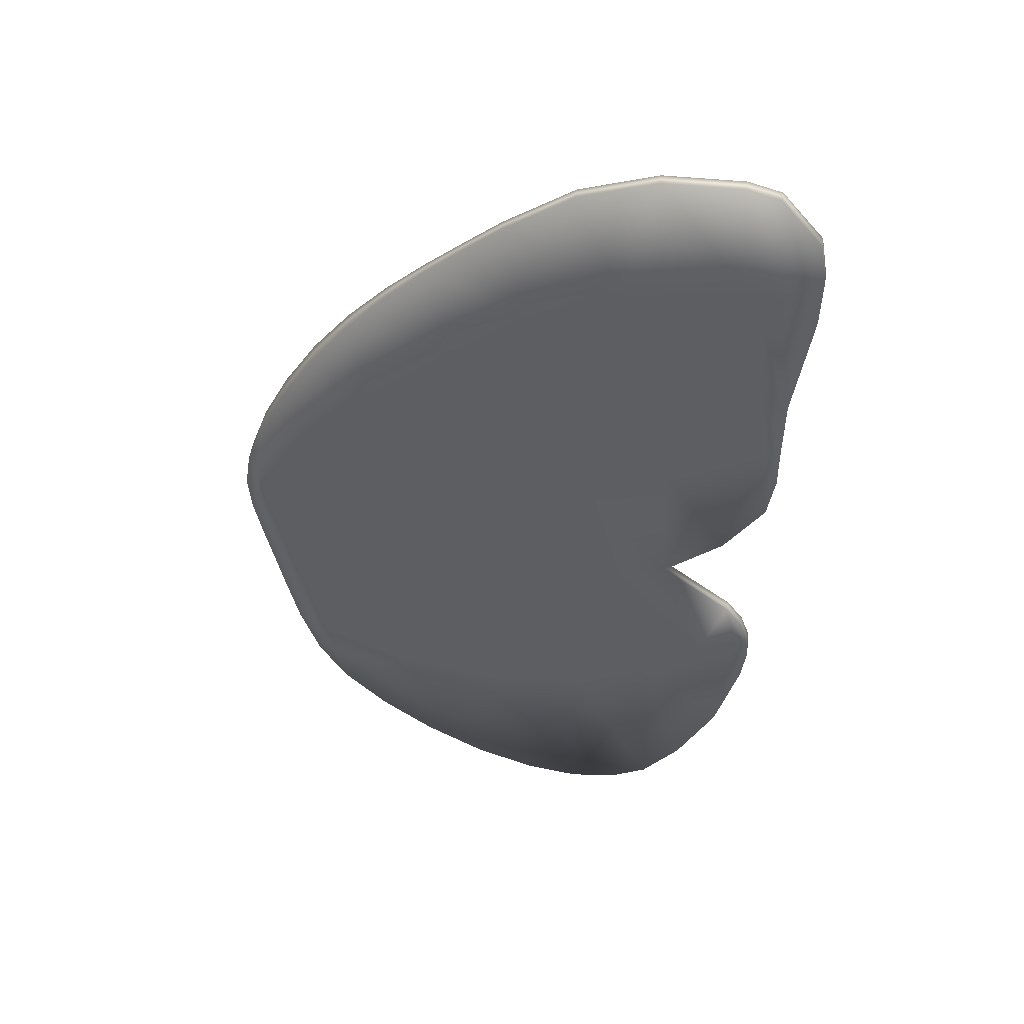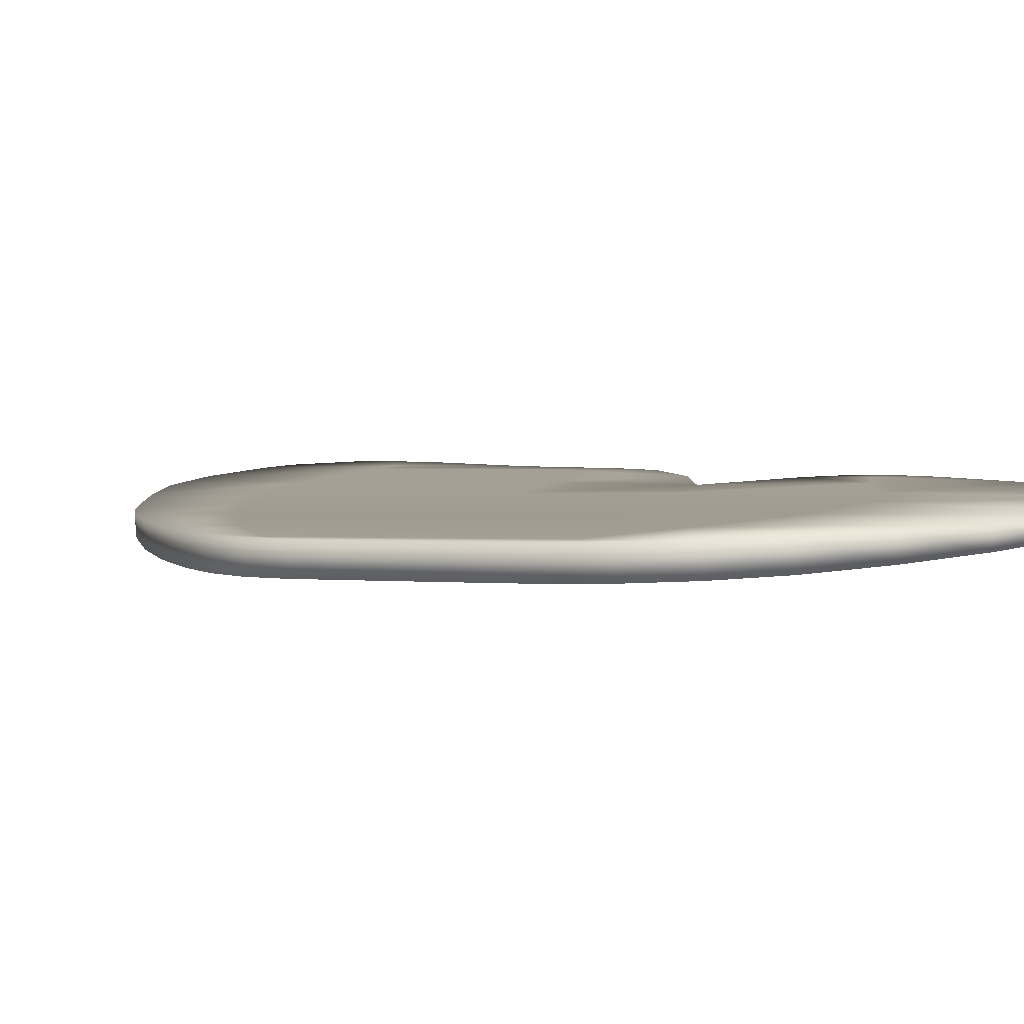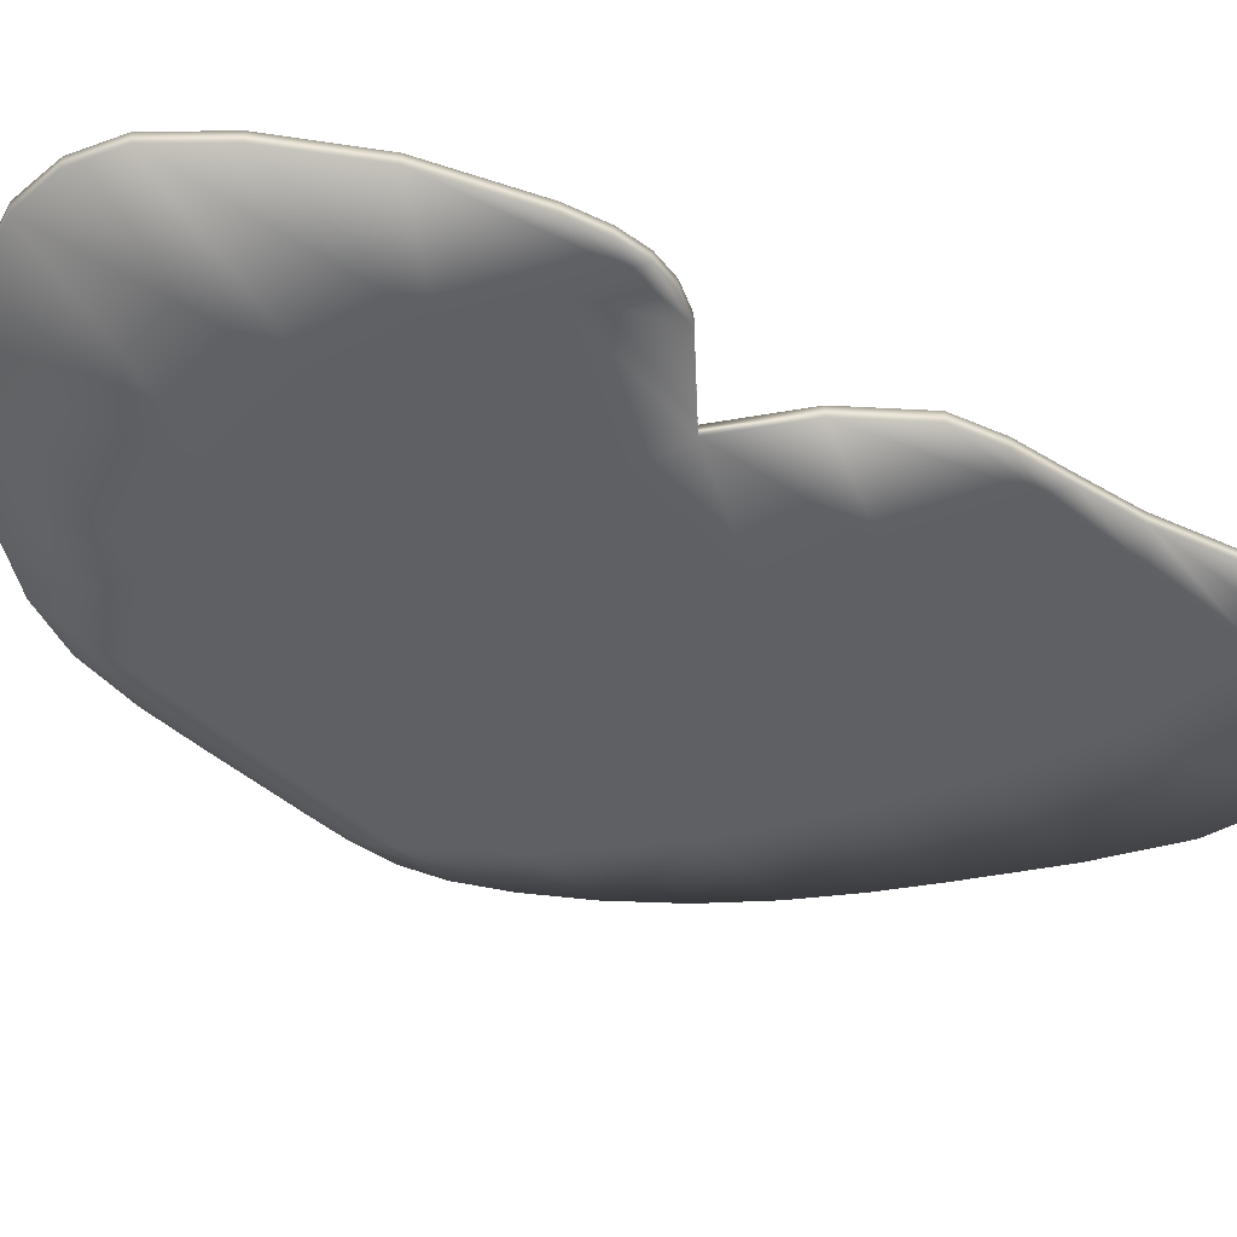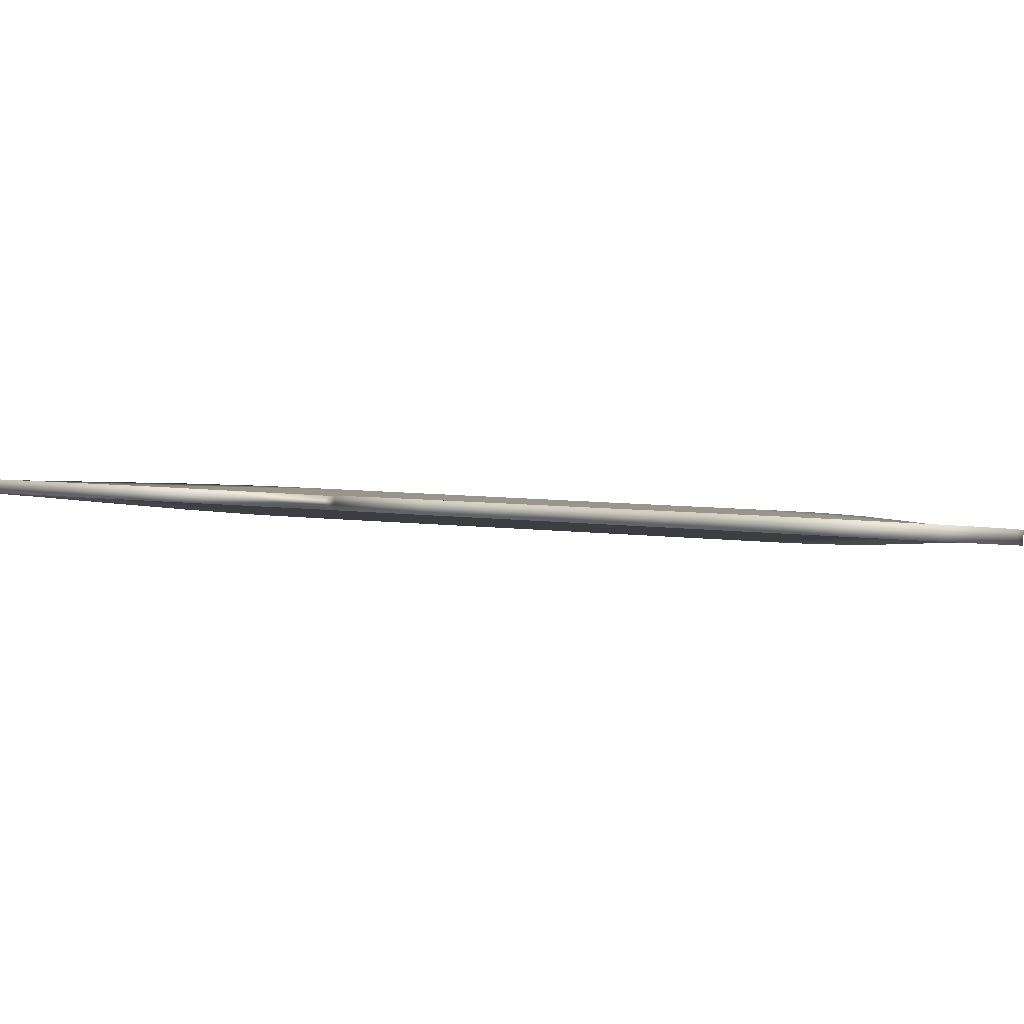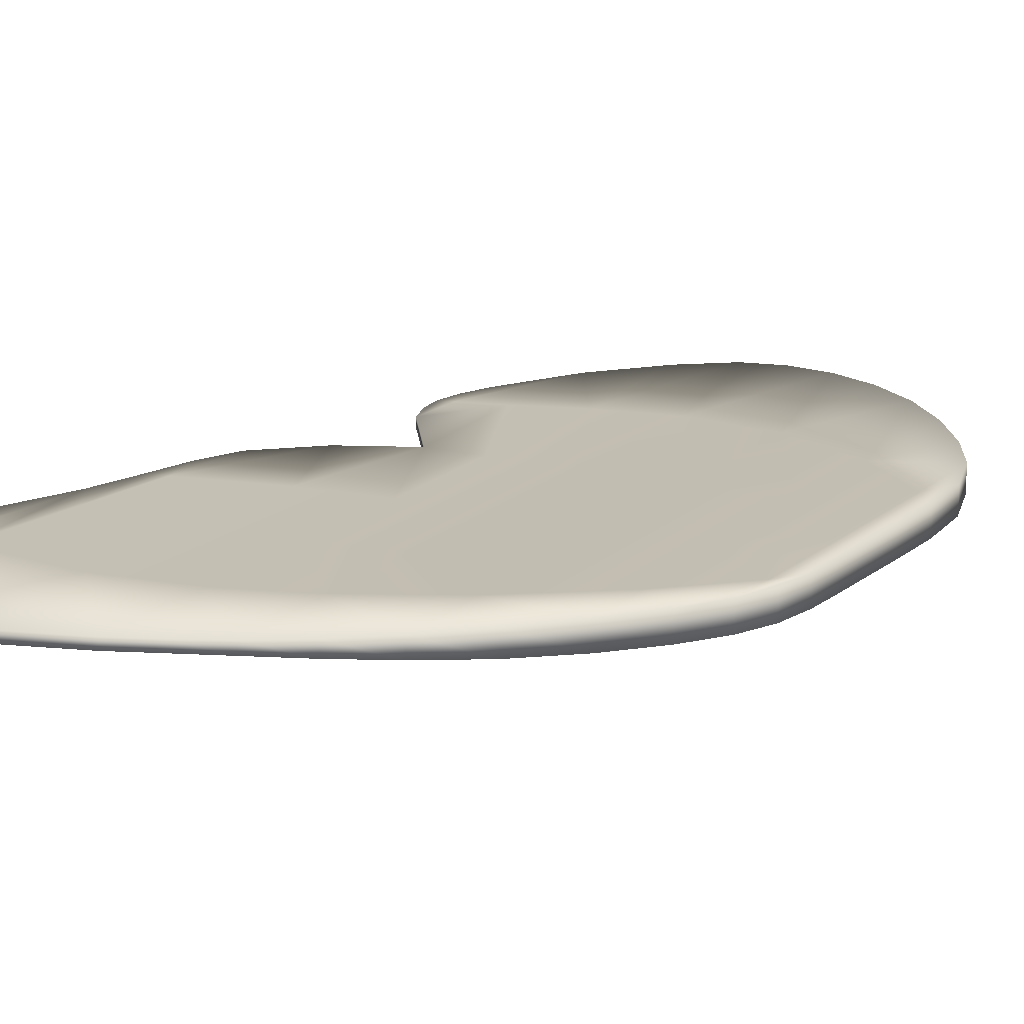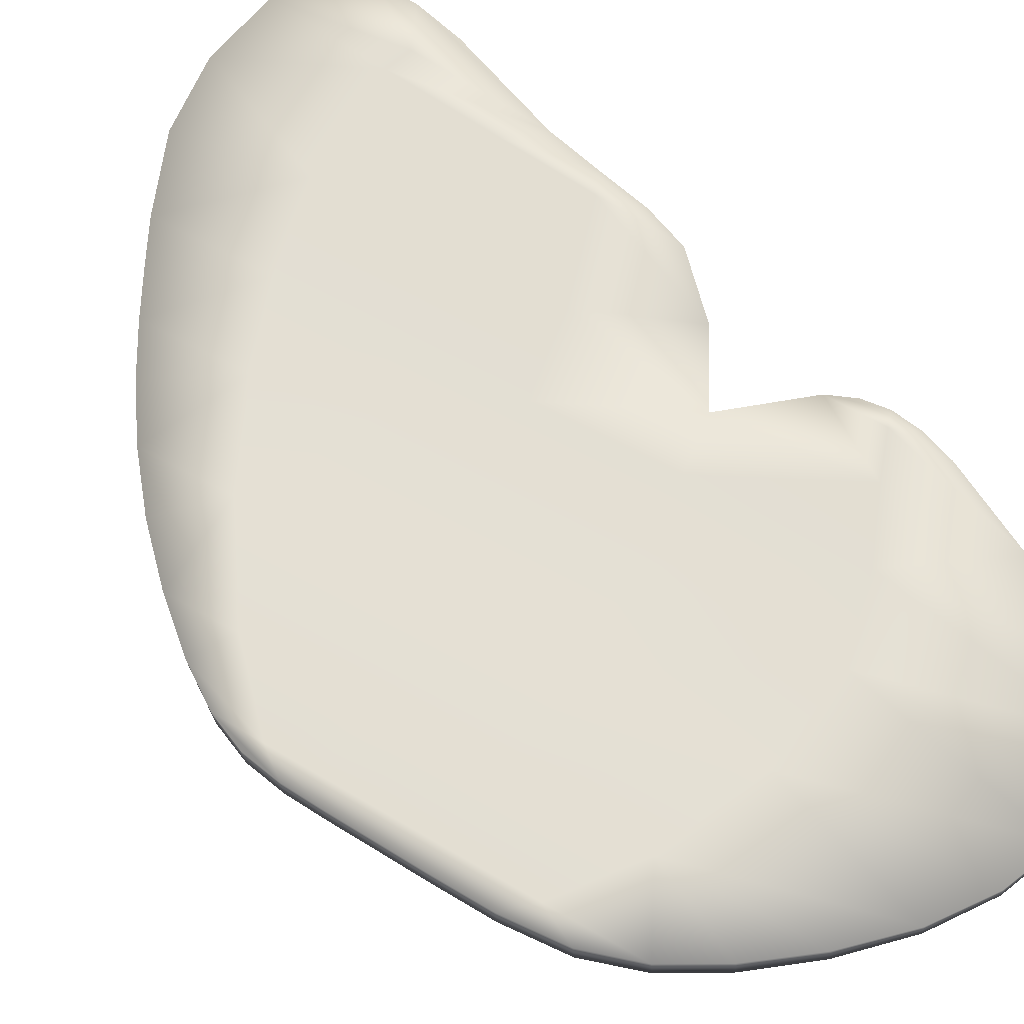
<metadata>
{"format":"obj","ext":"obj","renderer":"f3d","projection":"perspective","resolution":1024,"background":"white","views":[{"elev":52.3,"azim":7.3,"up":"+Y"},{"elev":5.8,"azim":-49.7,"up":"+Z"},{"elev":-40.1,"azim":55.0,"up":"+Z"},{"elev":0.5,"azim":123.5,"up":"+Z"},{"elev":15.2,"azim":-133.7,"up":"+Z"},{"elev":66.3,"azim":-46.1,"up":"+Z"}]}
</metadata>
<code>
g ButerflyA
v 0.001217 -0.02603 0.0194
v -0.002563 0.02737 0.01731
v 0.005788 0.08139 0.01562
v 0.01959 0.0163 0.01854
v 0.01124 -0.07974 0.02175
v 0.02776 0.1425 0.0141
v 0.03409 -0.04884 0.02146
v 0.02262 -0.1352 0.02421
v 0.08618 0.1229 0.0163
v 0.06354 0.2153 0.0121
v 0.1921 0.2413 0.01203
v 0.1095 0.2915 0.009112
v 0.1614 0.3615 0.00542
v 0.1239 -0.03084 0.02337
v 0.04932 -0.1165 0.02452
v 0.03583 -0.2005 0.02711
v 0.306 0.3356 0.008233
v 0.2158 0.4228 0.002321
v 0.2698 0.4756 0.000409
v 0.1337 -0.0706 0.02529
v 0.06794 -0.1994 0.02825
v 0.05328 -0.2808 0.03071
v 0.4076 0.4057 0.007419
v 0.3211 0.5214 -5.251e-05
v 0.3682 0.562 0.0001892
v 0.1618 -0.185 0.03047
v 0.2037 -0.3558 0.03838
v 0.09238 -0.3074 0.03313
v 0.07989 -0.362 0.03469
v 0.121 -0.4295 0.03869
v 0.1782 -0.4895 0.04258
v 0.2512 -0.5486 0.04535
v 0.3331 -0.5991 0.04706
v 0.3514 -0.3809 0.0406
v 0.4158 -0.6313 0.04836
v 0.4918 -0.6419 0.04968
v 0.2959 -0.1645 0.03067
v 0.4865 -0.3627 0.04041
v 0.5556 -0.63 0.051
v 0.6079 -0.598 0.05177
v 0.255 -0.004712 0.02329
v 0.426 -0.1287 0.02955
v 0.5899 -0.3102 0.04052
v 0.6592 -0.5274 0.05106
v 0.7101 -0.4189 0.04895
v 0.2228 0.1211 0.0177
v 0.3798 0.05008 0.02124
v 0.3422 0.1956 0.01456
v 0.536 -0.09156 0.03047
v 0.6698 -0.2515 0.04131
v 0.4471 0.2493 0.01463
v 0.488 0.0895 0.02203
v 0.6093 -0.06339 0.03214
v 0.7245 -0.2151 0.04199
v 0.7408 -0.2922 0.04544
v 0.7458 -0.2435 0.04383
v 0.7425 -0.2044 0.04227
v 0.7072 -0.1386 0.03854
v 0.7301 -0.1705 0.04056
v 0.5985 0.1376 0.02434
v 0.6878 0.008342 0.03241
v 0.5618 0.3012 0.01698
v 0.723 0.2117 0.02623
v 0.7407 0.09346 0.03124
v 0.7495 0.1568 0.02924
v 0.7486 0.2289 0.02656
v 0.7043 0.343 0.02072
v 0.7487 0.307 0.02368
v 0.5257 0.4642 0.009639
v 0.4589 0.628 0.001134
v 0.5586 0.6648 0.003486
v 0.6825 0.5018 0.01406
v 0.6608 0.6703 0.007068
v 0.7203 0.4977 0.01562
v 0.704 0.6596 0.009046
v 0.7589 0.5954 0.01346
v 0.7694 0.5378 0.01597
v 0.7688 0.4672 0.01854
v 0.05464 -0.2821 -0.006008
v 0.03719 -0.2018 -0.00959
v 0.03583 -0.2005 0.02711
v 0.05328 -0.2808 0.03071
v 0.02262 -0.1352 0.02421
v 0.08126 -0.3633 -0.00203
v 0.07989 -0.362 0.03469
v 0.1224 -0.4309 0.001991
v 0.121 -0.4295 0.03869
v 0.09374 -0.3087 -0.003569
v 0.205 -0.3572 0.003002
v 0.1795 -0.4908 0.006716
v 0.1782 -0.4895 0.04258
v 0.0693 -0.2008 -0.008447
v 0.2524 -0.5497 0.0137
v 0.2512 -0.5486 0.04535
v 0.3341 -0.6 0.02175
v 0.3331 -0.5991 0.04706
v 0.4165 -0.632 0.02893
v 0.4158 -0.6313 0.04836
v 0.3524 -0.3819 0.01362
v 0.4923 -0.6425 0.03401
v 0.4918 -0.6419 0.04968
v 0.1631 -0.1863 -0.004777
v 0.05069 -0.1179 -0.01218
v 0.5562 -0.6306 0.03654
v 0.5556 -0.63 0.051
v 0.4871 -0.3634 0.02254
v 0.6085 -0.5986 0.03751
v 0.6079 -0.598 0.05177
v 0.2969 -0.1655 0.00353
v 0.6598 -0.528 0.03682
v 0.6592 -0.5274 0.05106
v 0.5904 -0.3108 0.02625
v 0.7106 -0.4194 0.03471
v 0.7101 -0.4189 0.04895
v 0.135 -0.07189 -0.01007
v 0.4266 -0.1293 0.01168
v 0.7413 -0.2927 0.03118
v 0.7408 -0.2922 0.04544
v 0.7464 -0.2441 0.02957
v 0.7458 -0.2435 0.04383
v 0.7251 -0.2156 0.02775
v 0.743 -0.2049 0.02801
v 0.7425 -0.2044 0.04227
v 0.6704 -0.252 0.02707
v 0.7078 -0.1391 0.0243
v 0.6098 -0.06392 0.0179
v 0.7306 -0.1711 0.02632
v 0.7301 -0.1705 0.04056
v 0.7072 -0.1386 0.03854
v 0.6093 -0.06339 0.03214
v 0.5365 -0.09209 0.01621
v 0.6883 0.007837 0.01817
v 0.6878 0.008342 0.03241
v 0.7412 0.09295 0.017
v 0.7407 0.09346 0.03124
v 0.75 0.1563 0.01498
v 0.7495 0.1568 0.02924
v 0.7235 0.2111 0.01199
v 0.7491 0.2284 0.0123
v 0.7486 0.2289 0.02656
v 0.7492 0.3065 0.009441
v 0.7487 0.307 0.02368
v 0.599 0.137 0.0101
v 0.7048 0.3425 0.006453
v 0.4886 0.08897 0.007771
v 0.7693 0.4666 0.004277
v 0.7688 0.4672 0.01854
v 0.77 0.5373 0.001706
v 0.7694 0.5378 0.01597
v 0.7594 0.5948 -0.0007997
v 0.7589 0.5954 0.01346
v 0.7208 0.4972 0.001354
v 0.7045 0.6591 -0.005195
v 0.704 0.6596 0.009046
v 0.6613 0.6697 -0.007195
v 0.6608 0.6703 0.007068
v 0.683 0.5013 -0.0001844
v 0.5591 0.6643 -0.01078
v 0.5586 0.6648 0.003486
v 0.5262 0.4637 -0.004624
v 0.4595 0.6274 -0.01311
v 0.4589 0.628 0.001134
v 0.3687 0.5615 -0.01405
v 0.3682 0.562 0.0001892
v 0.5623 0.3007 0.002716
v 0.4082 0.4051 -0.006843
v 0.3216 0.5209 -0.01432
v 0.3211 0.5214 -5.251e-05
v 0.4476 0.2487 0.000365
v 0.2704 0.475 -0.01522
v 0.2698 0.4756 0.000409
v 0.3066 0.335 -0.01005
v 0.2165 0.4221 -0.01726
v 0.2158 0.4228 0.002321
v 0.1623 0.3605 -0.0199
v 0.1931 0.2403 -0.01541
v 0.1614 0.3615 0.00542
v 0.3428 0.195 -0.003415
v 0.1107 0.2904 -0.02231
v 0.1095 0.2915 0.009112
v 0.06486 0.214 -0.02313
v 0.06354 0.2153 0.0121
v 0.3804 0.04942 0.00342
v 0.02913 0.1412 -0.02242
v 0.02776 0.1425 0.0141
v 0.2238 0.1201 -0.009964
v 0.256 -0.005722 -0.003898
v 0.1252 -0.03214 -0.01181
v 0.0875 0.1216 -0.01882
v 0.007151 0.08005 -0.02108
v 0.005788 0.08139 0.01562
v 0.02095 0.01496 -0.01818
v 0.03546 -0.0502 -0.01524
v -0.0012 0.02601 -0.01941
v -0.002563 0.02737 0.01731
v 0.002558 -0.02737 -0.0173
v 0.001217 -0.02603 0.0194
v 0.0126 -0.0811 -0.01495
v 0.01124 -0.07974 0.02175
v 0.02398 -0.1365 -0.01249
g ButerflyA_0
f 3 2 1
f 4 3 1
f 4 1 5
f 6 3 4
f 7 4 5
f 7 5 8
f 9 6 4
f 9 10 6
f 9 11 10
f 11 12 10
f 11 13 12
f 9 4 14
f 4 7 14
f 11 9 14
f 15 7 8
f 15 8 16
f 11 17 13
f 17 18 13
f 17 19 18
f 14 7 20
f 7 15 20
f 21 15 16
f 21 16 22
f 17 23 19
f 23 24 19
f 23 25 24
f 20 15 26
f 15 21 26
f 26 21 27
f 28 21 22
f 21 28 27
f 28 22 29
f 30 28 29
f 27 28 30
f 31 27 30
f 31 32 27
f 32 33 27
f 33 34 27
f 26 27 34
f 33 35 34
f 35 36 34
f 20 26 37
f 37 26 34
f 36 38 34
f 34 38 37
f 36 39 38
f 39 40 38
f 41 20 37
f 14 20 41
f 38 42 37
f 37 42 41
f 40 43 38
f 38 43 42
f 40 44 43
f 44 45 43
f 14 41 46
f 46 11 14
f 42 47 41
f 41 47 46
f 46 48 11
f 47 48 46
f 48 17 11
f 43 49 42
f 42 49 47
f 45 50 43
f 43 50 49
f 48 51 17
f 51 23 17
f 47 52 48
f 49 52 47
f 52 51 48
f 49 53 52
f 50 53 49
f 54 50 45
f 55 54 45
f 55 56 54
f 56 57 54
f 54 58 50
f 54 57 58
f 58 53 50
f 57 59 58
f 53 60 52
f 52 60 51
f 53 61 60
f 60 62 51
f 51 62 23
f 63 60 61
f 64 63 61
f 64 65 63
f 65 66 63
f 63 67 60
f 63 66 67
f 67 62 60
f 66 68 67
f 62 69 23
f 62 67 69
f 23 69 25
f 69 70 25
f 69 71 70
f 67 72 69
f 69 72 71
f 67 68 72
f 72 73 71
f 72 74 73
f 68 74 72
f 74 75 73
f 76 75 74
f 77 76 74
f 77 74 68
f 78 77 68
f 81 80 79
f 82 81 79
f 81 83 80
f 82 79 84
f 85 82 84
f 85 84 86
f 87 85 86
f 79 88 84
f 88 86 84
f 88 89 86
f 87 86 90
f 89 90 86
f 91 87 90
f 92 88 79
f 80 92 79
f 88 92 89
f 91 90 93
f 93 90 89
f 94 91 93
f 94 93 95
f 95 93 89
f 96 94 95
f 96 95 97
f 98 96 97
f 99 95 89
f 97 95 99
f 98 97 100
f 100 97 99
f 101 98 100
f 92 102 89
f 89 102 99
f 103 92 80
f 92 103 102
f 101 100 104
f 105 101 104
f 106 100 99
f 104 100 106
f 105 104 107
f 107 104 106
f 108 105 107
f 102 109 99
f 106 99 109
f 108 107 110
f 111 108 110
f 112 107 106
f 110 107 112
f 111 110 113
f 113 110 112
f 114 111 113
f 102 115 109
f 103 115 102
f 116 106 109
f 112 106 116
f 114 113 117
f 118 114 117
f 118 117 119
f 120 118 119
f 121 117 113
f 119 117 121
f 120 119 122
f 122 119 121
f 123 120 122
f 124 113 112
f 124 121 113
f 122 121 125
f 125 121 124
f 126 125 124
f 123 122 127
f 127 122 125
f 128 123 127
f 128 127 125
f 129 128 125
f 129 125 126
f 130 129 126
f 124 112 131
f 126 124 131
f 131 112 116
f 130 126 132
f 133 130 132
f 133 132 134
f 135 133 134
f 135 134 136
f 137 135 136
f 138 134 132
f 136 134 138
f 137 136 139
f 139 136 138
f 140 137 139
f 140 139 141
f 142 140 141
f 132 126 143
f 143 138 132
f 139 138 144
f 141 139 144
f 144 138 143
f 126 131 145
f 143 126 145
f 142 141 146
f 147 142 146
f 147 146 148
f 148 146 141
f 149 147 148
f 149 148 150
f 151 149 150
f 152 148 141
f 150 148 152
f 151 150 153
f 153 150 152
f 154 151 153
f 154 153 155
f 153 152 155
f 156 154 155
f 152 141 157
f 152 157 155
f 141 144 157
f 156 155 158
f 155 157 158
f 159 156 158
f 157 144 160
f 157 160 158
f 159 158 161
f 158 160 161
f 162 159 161
f 162 161 163
f 161 160 163
f 164 162 163
f 144 165 160
f 165 144 143
f 160 166 163
f 160 165 166
f 164 163 167
f 163 166 167
f 168 164 167
f 165 143 169
f 165 169 166
f 143 145 169
f 168 167 170
f 167 166 170
f 171 168 170
f 166 169 172
f 166 172 170
f 171 170 173
f 170 172 173
f 174 171 173
f 174 173 175
f 173 172 175
f 172 176 175
f 177 174 175
f 169 178 172
f 169 145 178
f 172 178 176
f 177 175 179
f 175 176 179
f 180 177 179
f 180 179 181
f 179 176 181
f 182 180 181
f 145 183 178
f 145 131 183
f 131 116 183
f 182 181 184
f 185 182 184
f 178 183 186
f 178 186 176
f 183 116 187
f 183 187 186
f 116 109 187
f 115 187 109
f 186 187 188
f 188 176 186
f 115 188 187
f 176 189 181
f 181 189 184
f 188 189 176
f 185 184 190
f 191 185 190
f 184 189 192
f 192 189 188
f 190 184 192
f 193 188 115
f 193 192 188
f 103 193 115
f 191 190 194
f 195 191 194
f 194 190 196
f 195 194 196
f 190 192 196
f 197 195 196
f 196 192 198
f 197 196 198
f 192 193 198
f 199 197 198
f 193 103 200
f 198 193 200
f 199 198 200
f 200 103 80
f 83 199 200
f 83 200 80

</code>
